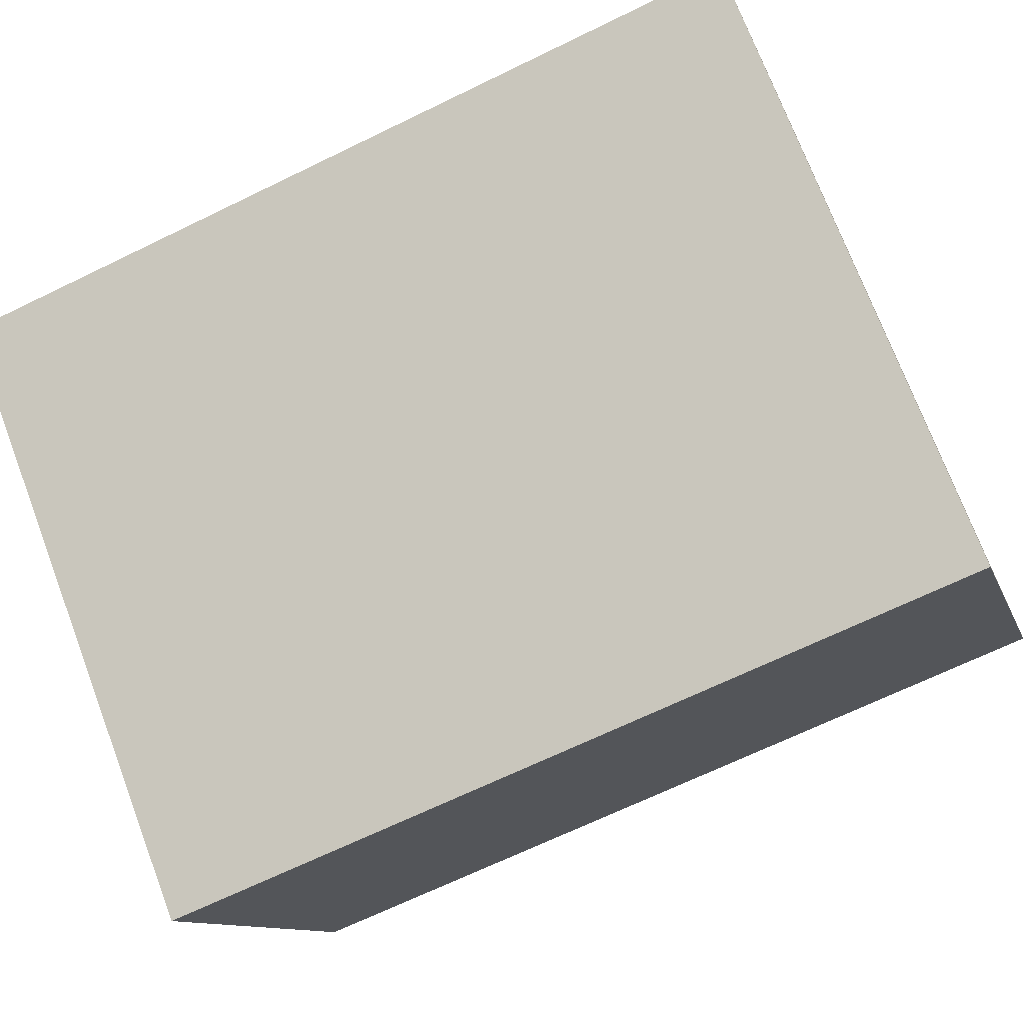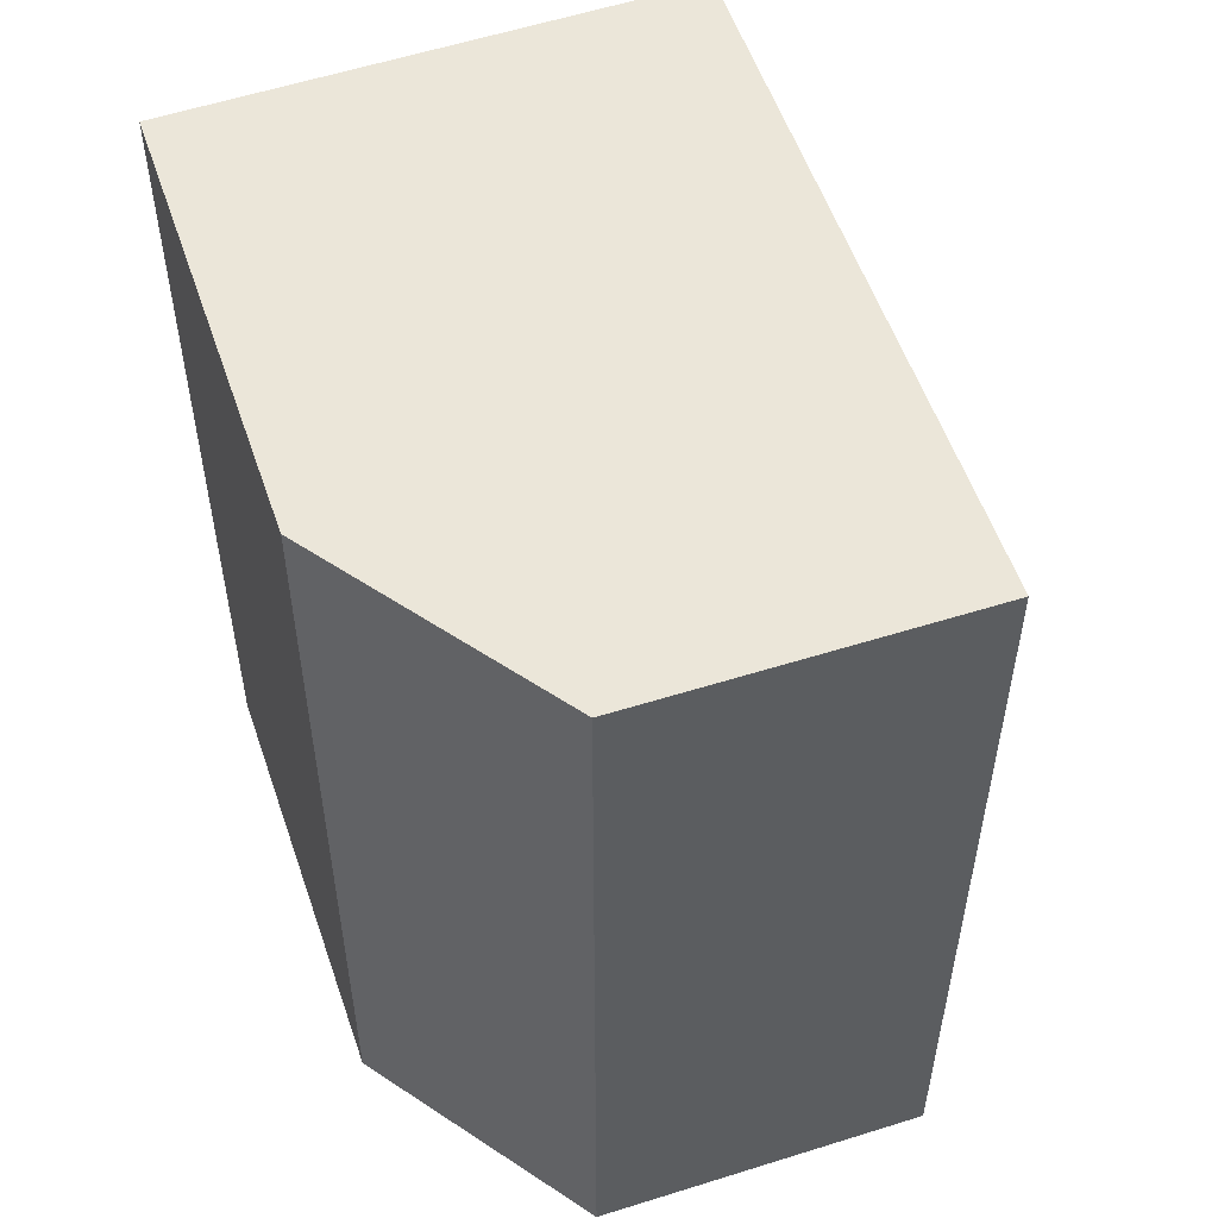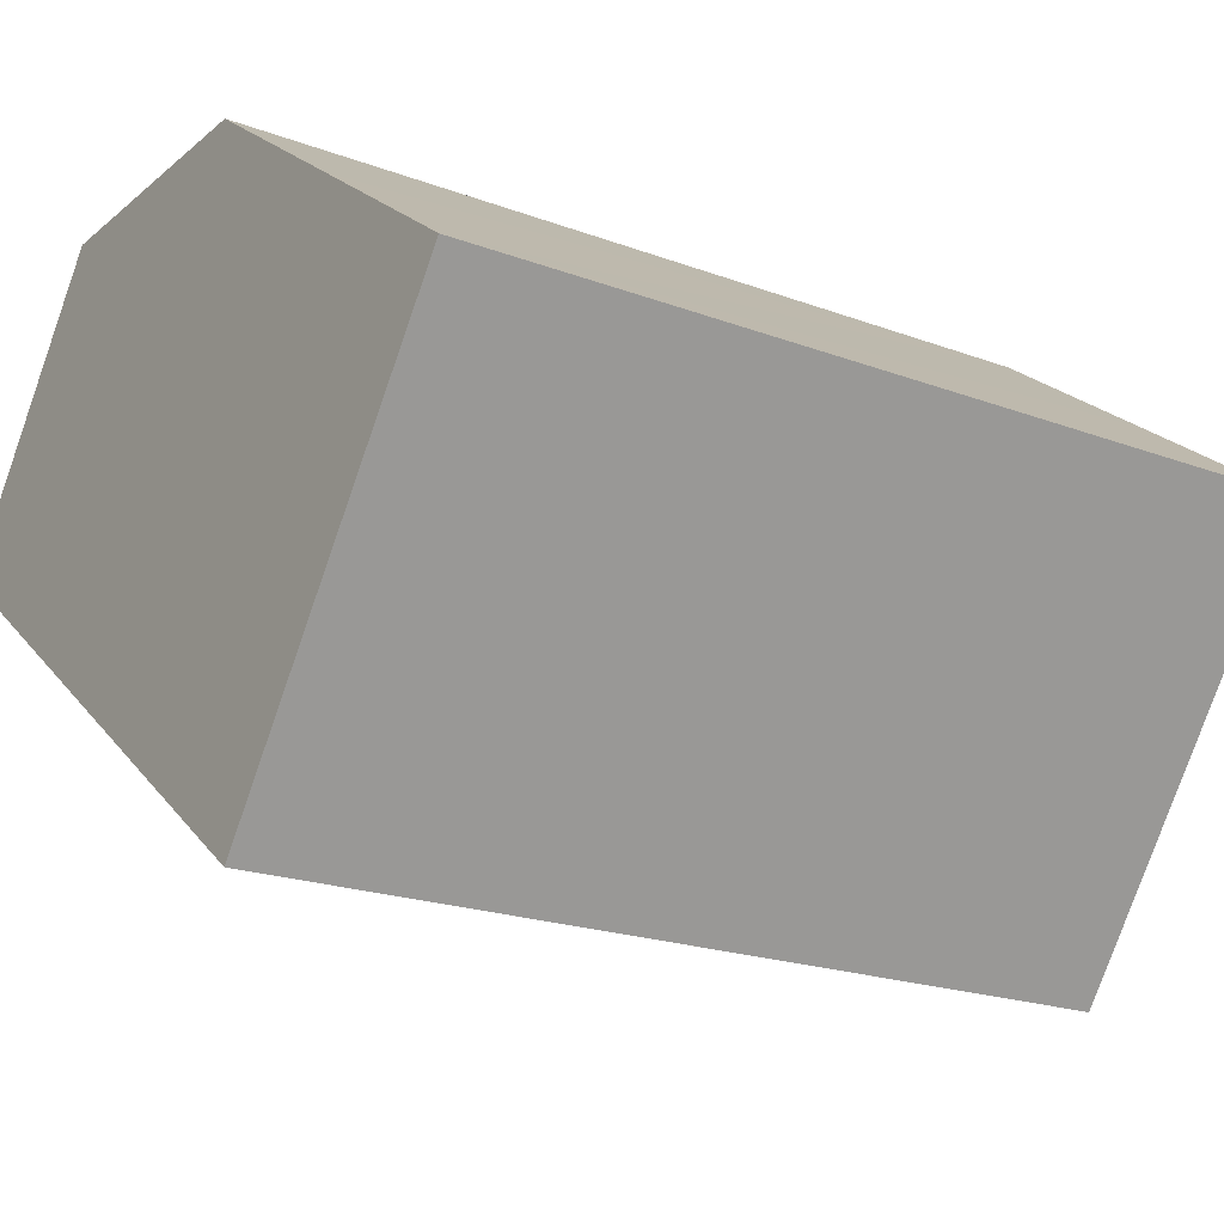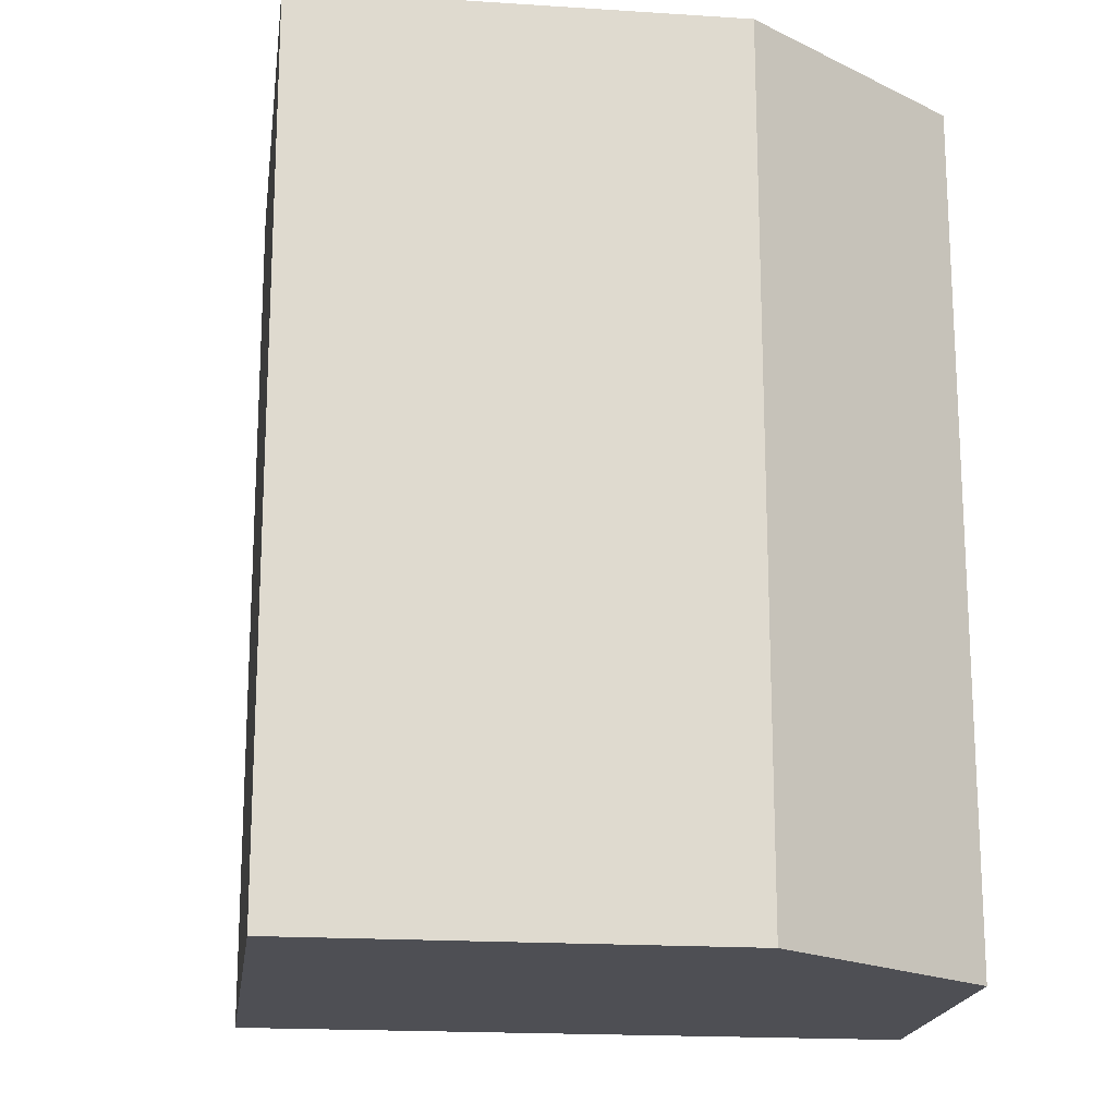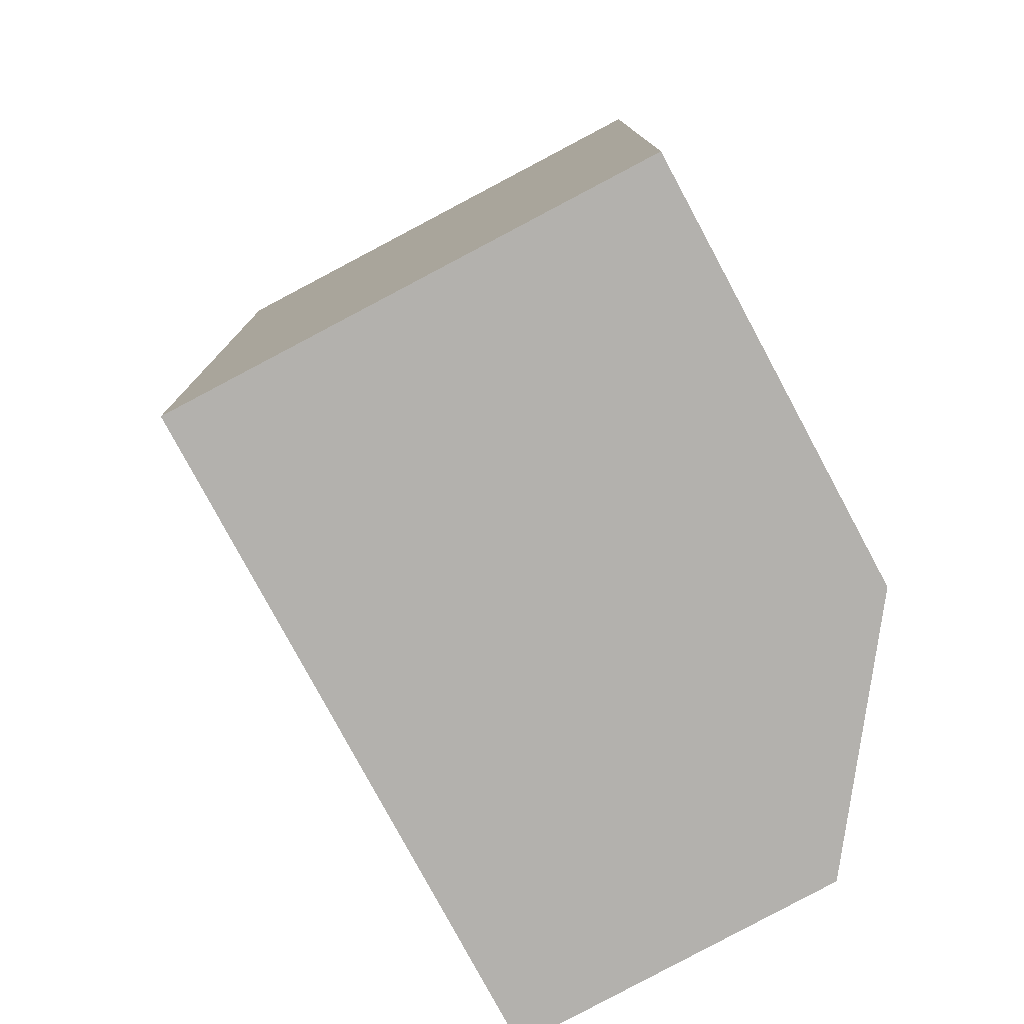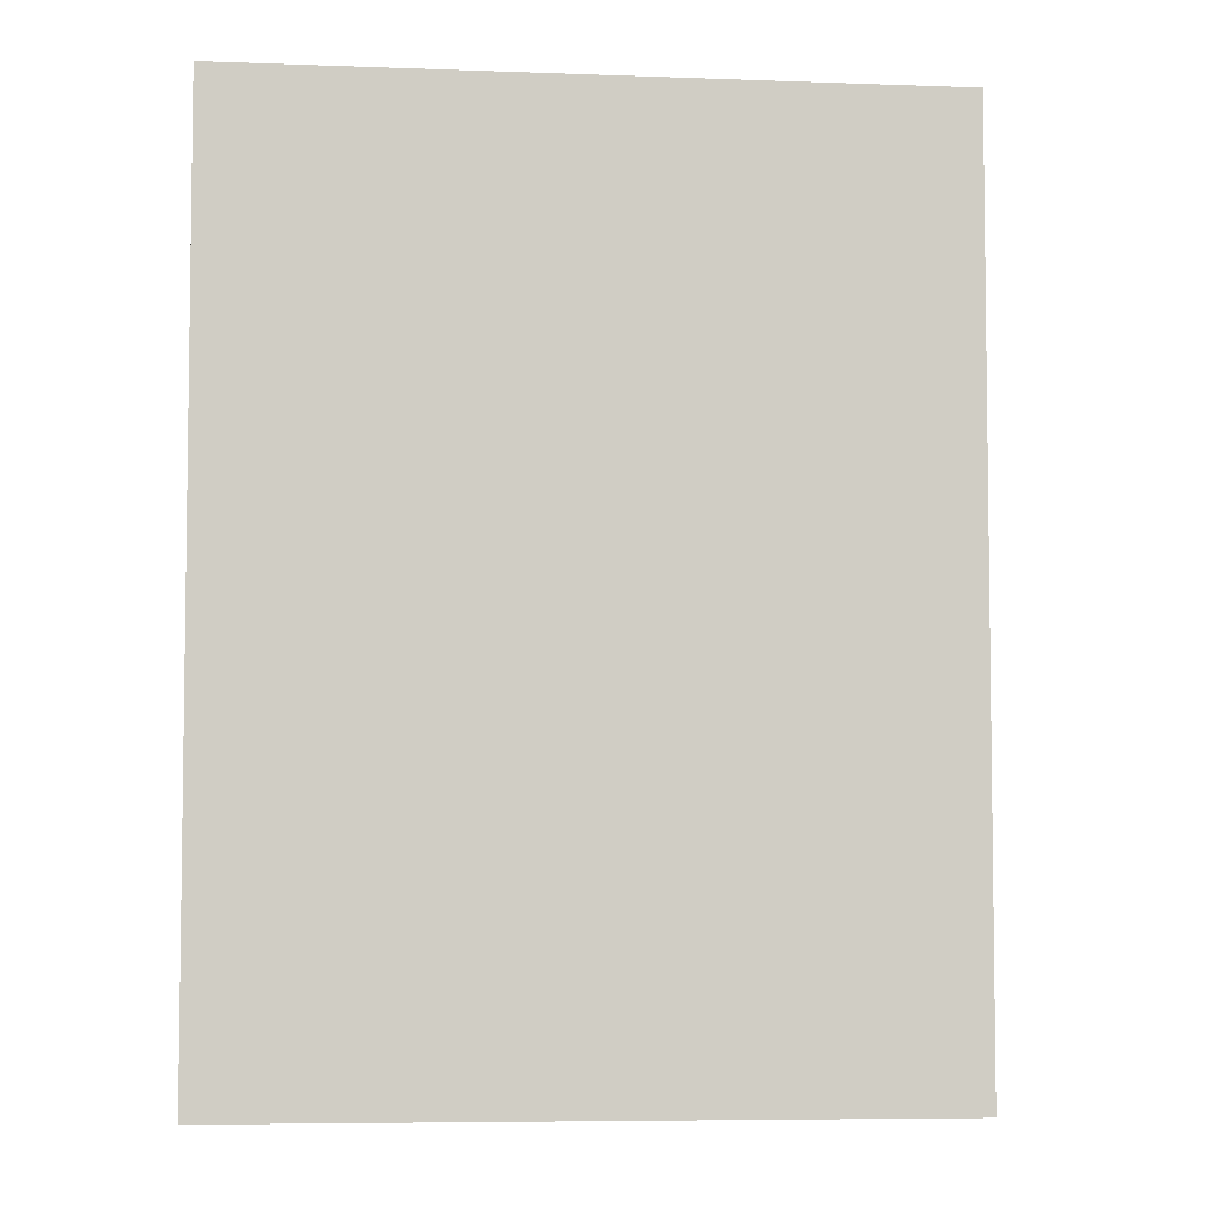
<metadata>
{"format":"obj","ext":"obj","renderer":"f3d","projection":"perspective","resolution":1024,"background":"white","views":[{"elev":-67.9,"azim":116.0,"up":"+Z"},{"elev":55.2,"azim":35.0,"up":"+Y"},{"elev":-20.2,"azim":-124.5,"up":"+Z"},{"elev":-18.4,"azim":-43.4,"up":"+Y"},{"elev":-79.2,"azim":-98.0,"up":"+Y"},{"elev":-5.8,"azim":136.8,"up":"+Y"}]}
</metadata>
<code>
v  11.97 12.56 -0.096
v  5.1 12.56 3.733
v  9.119 12.56 3.733
v  2.528 12.56 1.851
v  4.194 12.56 -5.807
v  0 12.56 7.69e-16
v  5.1 -2.286e-16 3.733
v  9.119 -2.286e-16 3.733
v  11.97 5.878e-18 -0.096
v  4.194 3.556e-16 -5.807
v  0 0 0
v  2.528 -1.133e-16 1.851
g defaultobject
f 1 2 3
f 2 1 4
f 4 1 5
f 4 5 6
f 7 3 2
f 3 7 8
f 8 1 3
f 1 8 9
f 9 5 1
f 5 9 10
f 10 6 5
f 6 10 11
f 4 7 2
f 7 4 6
f 7 6 12
f 12 6 11
f 8 10 9
f 10 8 7
f 10 7 12
f 10 12 11

</code>
